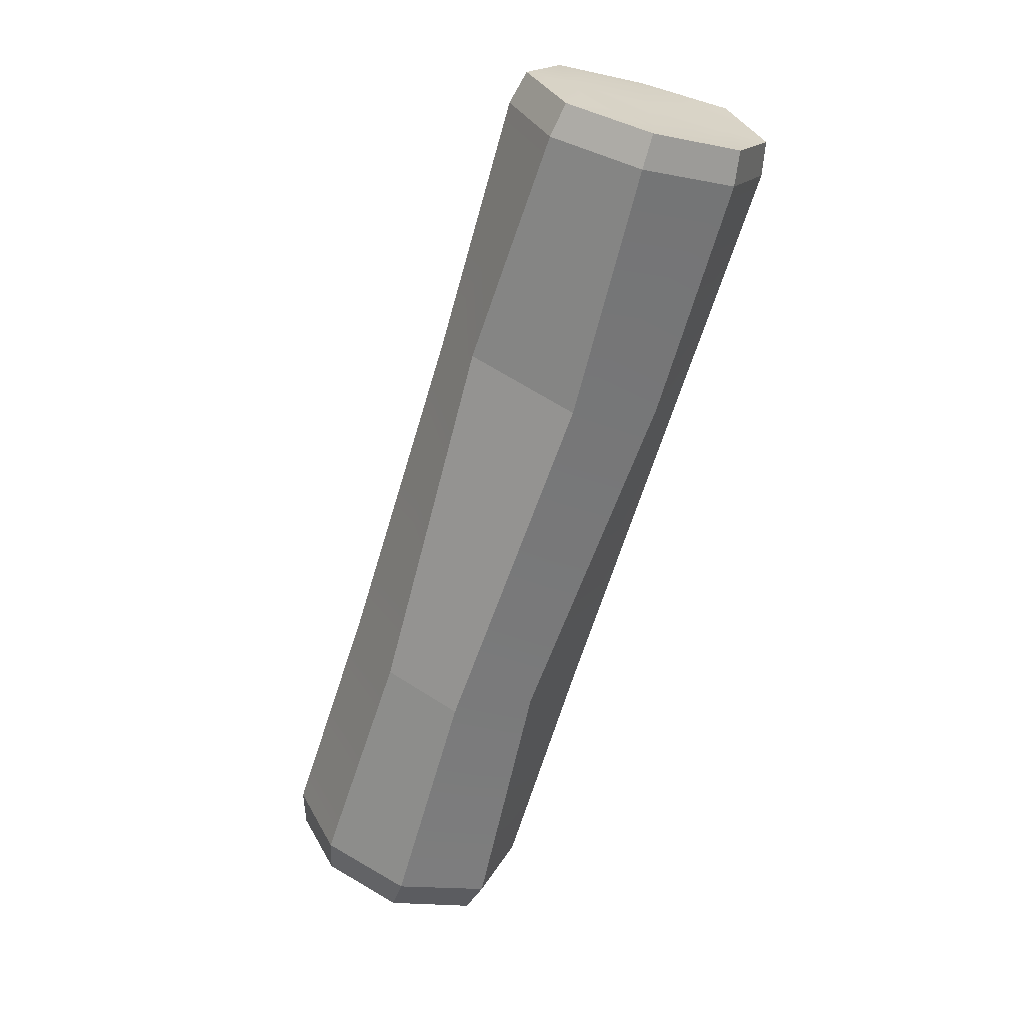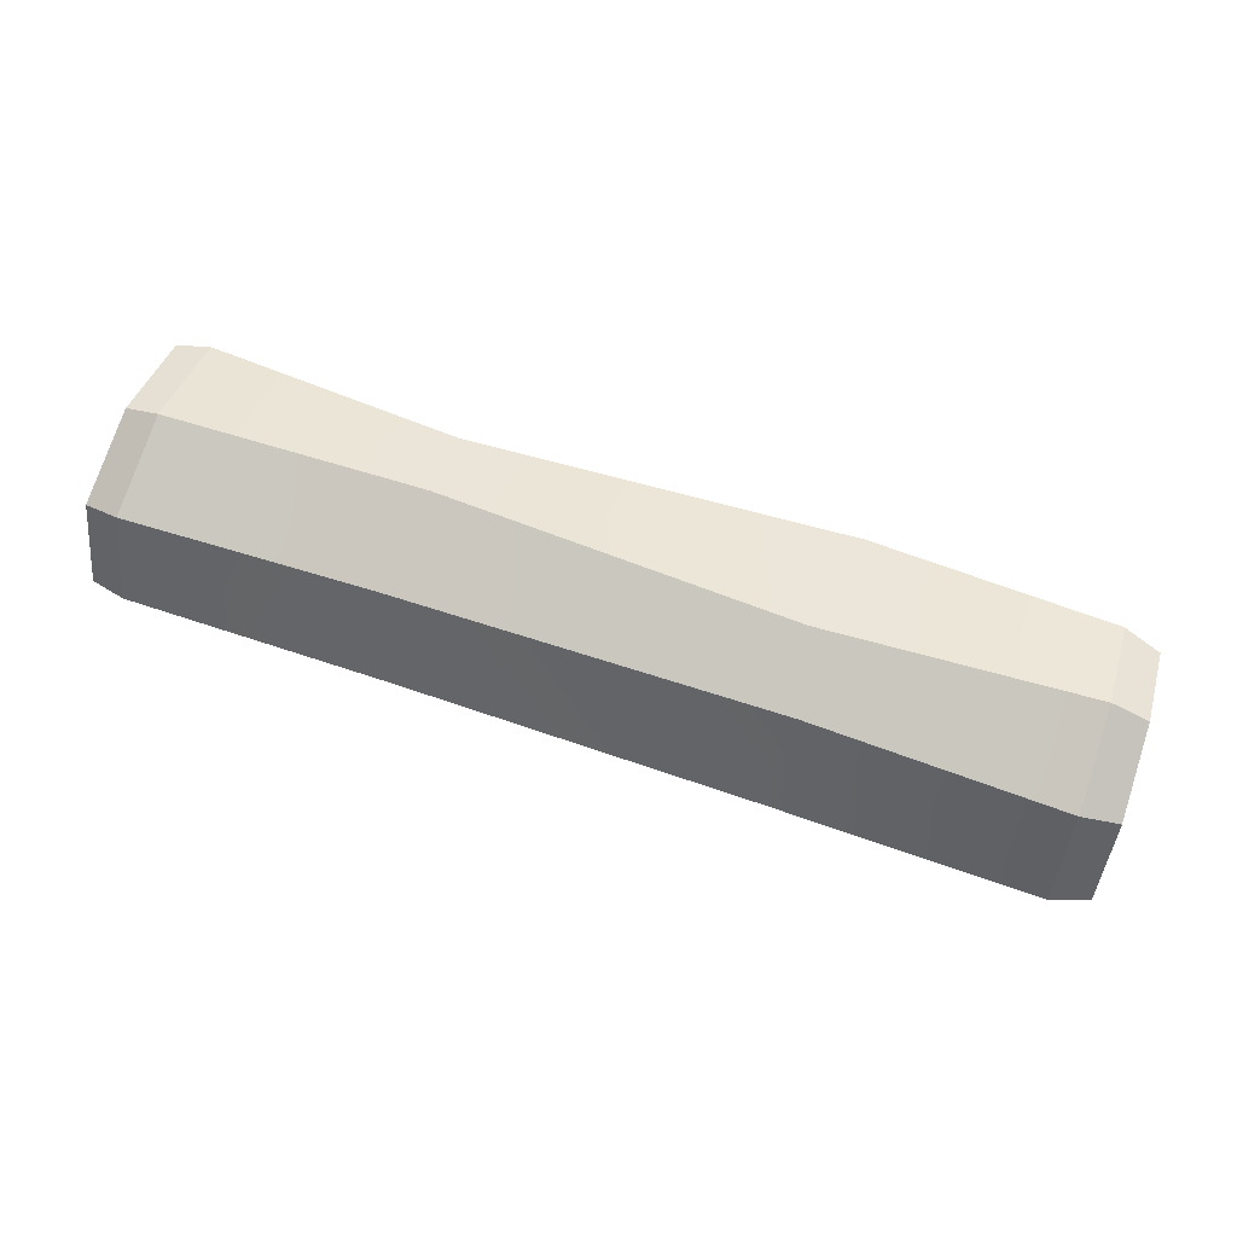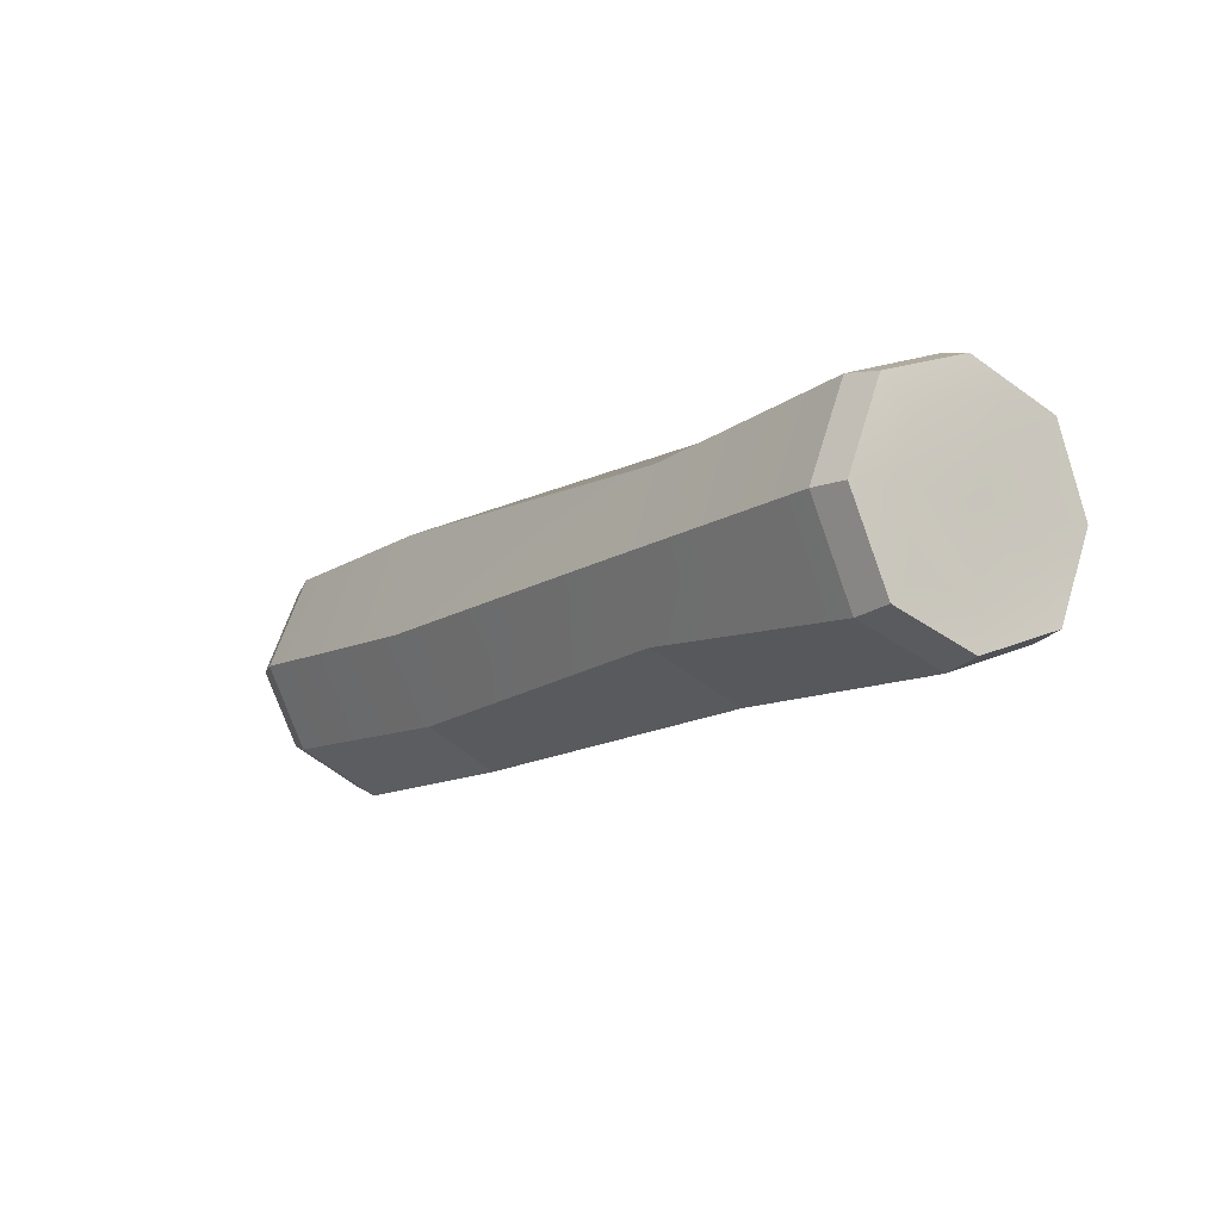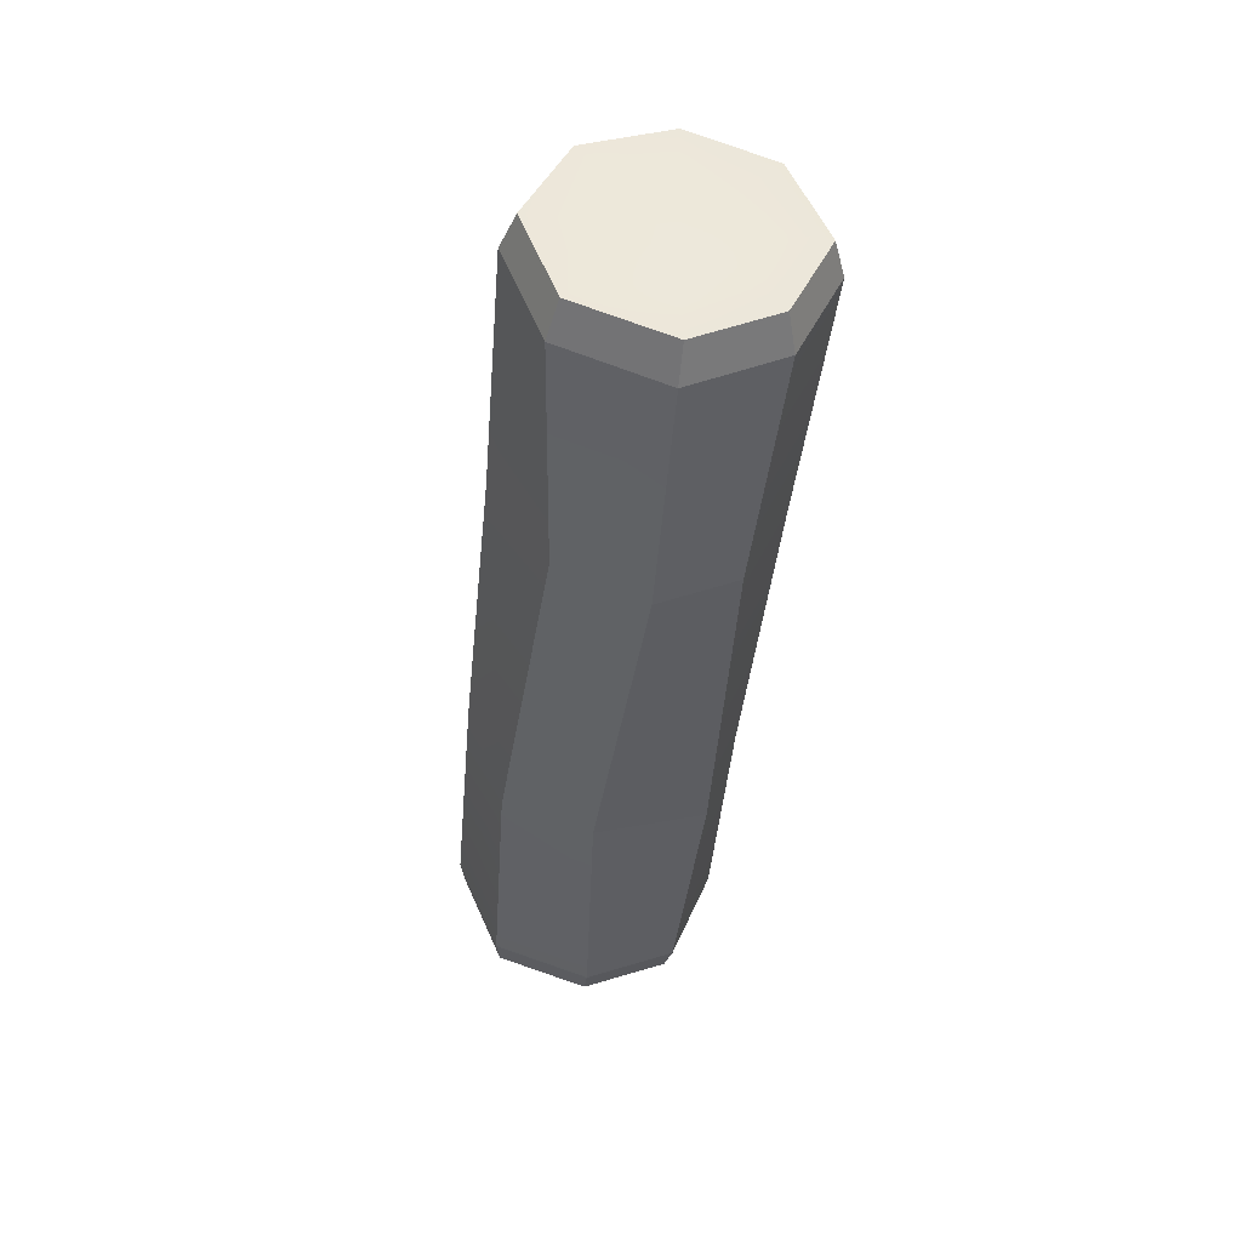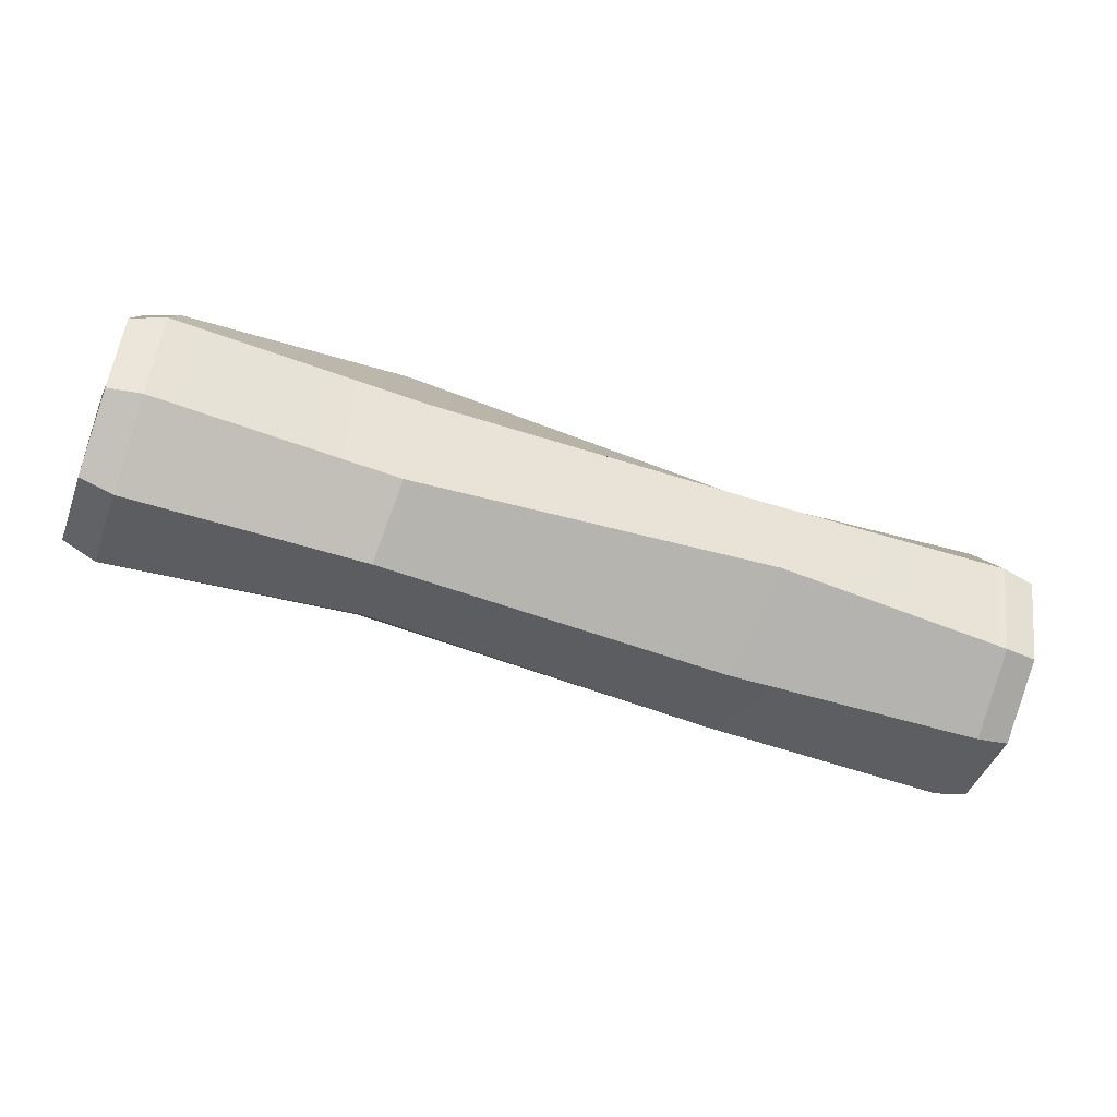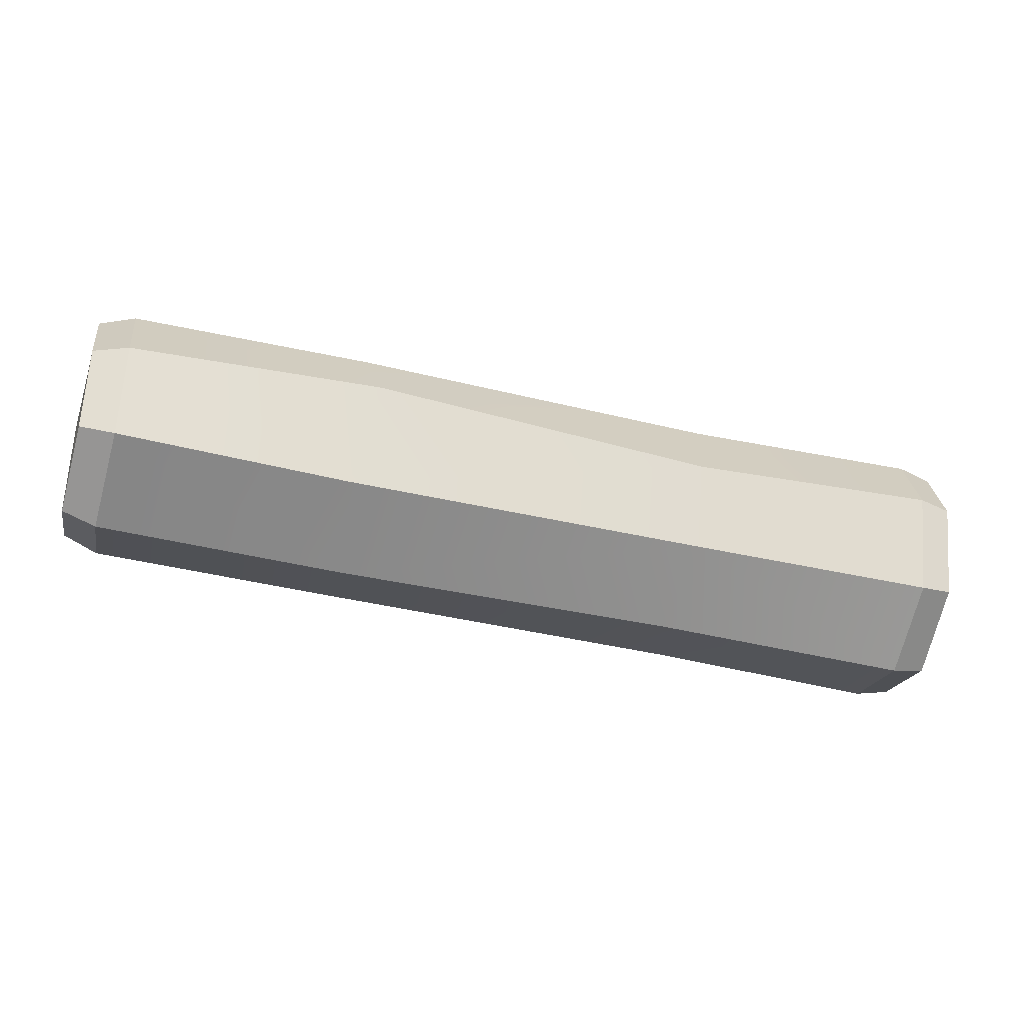
<metadata>
{"format":"obj","ext":"obj","renderer":"f3d","projection":"perspective","resolution":1024,"background":"white","views":[{"elev":-63.7,"azim":73.2,"up":"+Z"},{"elev":64.3,"azim":-160.7,"up":"+Z"},{"elev":-12.1,"azim":54.3,"up":"+Z"},{"elev":-38.4,"azim":-95.2,"up":"+Z"},{"elev":-60.6,"azim":-18.6,"up":"+Z"},{"elev":-44.8,"azim":-14.9,"up":"+Y"}]}
</metadata>
<code>
g SM_Tool_Paint_Roller_02_Brush
v 0.1814 0.03302 -0.03383
v 0.1808 -0.001354 -0.04571
v 0.1797 -0.03345 -0.03434
v 0.1793 -0.04795 -0.001226
v 0.1786 -0.03378 0.03331
v 0.1787 0.001722 0.04569
v 0.1816 0.03463 0.03162
v 0.1801 0.04815 8.683e-05
v -0.1807 0.03359 -0.03326
v -0.1792 -0.0004934 -0.04516
v -0.1789 -0.03019 -0.03055
v -0.1797 -0.0448 -0.001043
v -0.1784 -0.03172 0.03271
v -0.1795 -0.0009182 0.0441
v -0.1807 0.03063 0.03116
v -0.181 0.04628 -0.0003263
v 0.1801 0 -0.03213
v 0.1801 0 8.411e-09
v 0.1801 -0.03213 8.411e-09
v 0.1801 -0.02272 -0.02272
v 0.1801 0.03213 8.411e-09
v 0.1801 0.02272 -0.02272
v 0.1801 0.02272 0.02272
v 0.1801 0 0.03213
v 0.1801 -0.02272 0.02272
v -0.1801 0.03213 8.411e-09
v -0.1801 0 8.411e-09
v -0.1801 0 0.03213
v -0.1801 0.02272 0.02272
v -0.1801 0.02272 -0.02272
v -0.1801 0 -0.03213
v -0.1801 -0.02272 -0.02272
v -0.1801 -0.03213 8.411e-09
v -0.1801 -0.02272 0.02272
v -0.06773 0.02913 -0.03366
v 0.07385 0.03744 -0.03077
v 0.06517 0.05144 0.00378
v -0.06644 0.05017 -0.0001223
v 0.07399 0.03338 0.03374
v -0.0724 0.03259 0.03721
v 0.06851 -0.001976 0.04694
v -0.06678 0.005067 0.04912
v 0.0701 -0.03247 0.03126
v -0.07452 -0.03812 0.03647
v 0.06487 -0.04852 -0.001817
v -0.06795 -0.04813 -0.00428
v 0.07453 -0.03814 -0.03054
v -0.06927 -0.0321 -0.03666
v 0.06864 0.004236 -0.04484
v -0.07139 -0.002728 -0.05089
v -0.167 0.03669 -0.03674
v -0.1672 0.05103 -5.008e-05
v -0.1669 0.03405 0.03471
v -0.1657 -0.0007302 0.04922
v -0.1647 -0.03523 0.03605
v -0.166 -0.04973 -0.001193
v -0.1653 -0.03379 -0.0338
v -0.1656 -0.0003625 -0.05014
v 0.1679 -0.00135 -0.04871
v 0.1685 0.03497 -0.03598
v 0.1672 0.05104 0.0002979
v 0.1686 0.0366 0.03402
v 0.1658 0.00181 0.04899
v 0.1658 -0.03612 0.0354
v 0.1664 -0.05079 -0.001135
v 0.1668 -0.03552 -0.03642
v 0.1801 -0.03213 8.411e-09
v 0.1801 -0.02272 -0.02272
v 0.1801 0 -0.03213
v 0.1801 0.02272 -0.02272
v 0.1801 0.03213 8.411e-09
v 0.1801 0.02272 0.02272
v 0.1801 0 0.03213
v 0.1801 -0.02272 0.02272
v -0.1801 0 0.03213
v -0.1801 0.02272 0.02272
v -0.1801 0.03213 8.411e-09
v -0.1801 0.02272 -0.02272
v -0.1801 0 -0.03213
v -0.1801 -0.02272 -0.02272
v -0.1801 -0.03213 8.411e-09
v -0.1797 -0.0448 -0.001043
v -0.1801 -0.03213 8.411e-09
v -0.1801 -0.02272 0.02272
v 0.07385 0.03744 -0.03077
v -0.06773 0.02913 -0.03366
v 0.06517 0.05144 0.00378
v -0.06644 0.05017 -0.0001223
v 0.07399 0.03338 0.03374
v -0.0724 0.03259 0.03721
v 0.06851 -0.001976 0.04694
v -0.06678 0.005067 0.04912
v 0.0701 -0.03247 0.03126
v -0.07452 -0.03812 0.03647
v 0.06487 -0.04852 -0.001817
v -0.06795 -0.04813 -0.00428
v 0.07453 -0.03814 -0.03054
v 0.06864 0.004236 -0.04484
v -0.07139 -0.002728 -0.05089
v -0.06927 -0.0321 -0.03666
v 0.1814 0.03302 -0.03383
v 0.1808 -0.001354 -0.04571
v 0.1808 -0.001354 -0.04571
v 0.1679 -0.00135 -0.04871
v 0.1797 -0.03345 -0.03434
v 0.1797 -0.03345 -0.03434
v 0.1668 -0.03552 -0.03642
v 0.1793 -0.04795 -0.001226
v 0.1793 -0.04795 -0.001226
v 0.1664 -0.05079 -0.001135
v 0.1786 -0.03378 0.03331
v 0.1786 -0.03378 0.03331
v 0.1658 -0.03612 0.0354
v 0.1787 0.001722 0.04569
v 0.1787 0.001722 0.04569
v 0.1658 0.00181 0.04899
v 0.1816 0.03463 0.03162
v 0.1816 0.03463 0.03162
v 0.1686 0.0366 0.03402
v 0.1801 0.04815 8.683e-05
v 0.1801 0.04815 8.683e-05
v 0.1672 0.05104 0.0002979
v 0.1685 0.03497 -0.03598
v 0.1814 0.03302 -0.03383
v -0.1672 0.05103 -5.008e-05
v -0.1669 0.03405 0.03471
v -0.1657 -0.0007302 0.04922
v -0.1647 -0.03523 0.03605
v -0.166 -0.04973 -0.001193
v -0.07139 -0.002728 -0.05089
v -0.1653 -0.03379 -0.0338
v -0.06927 -0.0321 -0.03666
v -0.167 0.03669 -0.03674
v -0.1656 -0.0003625 -0.05014
v -0.1672 0.05103 -5.008e-05
v -0.181 0.04628 -0.0003263
v -0.1807 0.03359 -0.03326
v -0.167 0.03669 -0.03674
v -0.1669 0.03405 0.03471
v -0.1807 0.03063 0.03116
v -0.181 0.04628 -0.0003263
v -0.1672 0.05103 -5.008e-05
v -0.1657 -0.0007302 0.04922
v -0.1795 -0.0009182 0.0441
v -0.1807 0.03063 0.03116
v -0.1669 0.03405 0.03471
v -0.1647 -0.03523 0.03605
v -0.1784 -0.03172 0.03271
v -0.1795 -0.0009182 0.0441
v -0.1657 -0.0007302 0.04922
v -0.166 -0.04973 -0.001193
v -0.1797 -0.0448 -0.001043
v -0.1784 -0.03172 0.03271
v -0.1647 -0.03523 0.03605
v -0.1653 -0.03379 -0.0338
v -0.1789 -0.03019 -0.03055
v -0.1797 -0.0448 -0.001043
v -0.166 -0.04973 -0.001193
v -0.1656 -0.0003625 -0.05014
v -0.1792 -0.0004934 -0.04516
v -0.1789 -0.03019 -0.03055
v -0.1653 -0.03379 -0.0338
v -0.167 0.03669 -0.03674
v -0.1807 0.03359 -0.03326
v -0.1792 -0.0004934 -0.04516
v -0.1656 -0.0003625 -0.05014
v 0.1685 0.03497 -0.03598
v 0.1679 -0.00135 -0.04871
v 0.1672 0.05104 0.0002979
v 0.1685 0.03497 -0.03598
v 0.1686 0.0366 0.03402
v 0.1672 0.05104 0.0002979
v 0.1658 0.00181 0.04899
v 0.1686 0.0366 0.03402
v 0.1658 -0.03612 0.0354
v 0.1658 0.00181 0.04899
v 0.1664 -0.05079 -0.001135
v 0.1658 -0.03612 0.0354
v 0.1668 -0.03552 -0.03642
v 0.1664 -0.05079 -0.001135
v 0.1679 -0.00135 -0.04871
v 0.06864 0.004236 -0.04484
v 0.07453 -0.03814 -0.03054
v 0.1668 -0.03552 -0.03642
g SM_Tool_Paint_Roller_02_Brush_0
f 19 20 17
f 18 19 17
f 18 17 22
f 21 18 22
f 21 23 18
f 23 24 18
f 18 24 19
f 24 25 19
f 28 29 26
f 27 28 26
f 27 26 30
f 31 27 30
f 31 32 27
f 32 33 27
f 27 33 28
f 33 34 28
f 12 81 11
f 81 80 11
f 11 80 10
f 80 79 10
f 10 79 9
f 79 78 9
f 9 78 16
f 78 77 16
f 16 77 15
f 77 76 15
f 15 76 14
f 76 75 14
f 14 75 13
f 75 84 13
f 13 84 82
f 84 83 82
f 99 98 97
f 100 99 97
f 59 60 101
f 102 59 101
f 66 104 103
f 105 66 103
f 65 107 106
f 108 65 106
f 64 110 109
f 111 64 109
f 63 113 112
f 114 63 112
f 62 116 115
f 117 62 115
f 61 119 118
f 120 61 118
f 123 122 121
f 124 123 121
f 51 52 38
f 86 51 38
f 86 38 85
f 38 37 85
f 85 37 169
f 170 85 169
f 125 53 40
f 88 125 40
f 88 40 87
f 40 39 87
f 87 39 171
f 172 87 171
f 126 54 42
f 90 126 42
f 90 42 89
f 42 41 89
f 89 41 173
f 174 89 173
f 127 55 44
f 92 127 44
f 92 44 91
f 44 43 91
f 91 43 175
f 176 91 175
f 128 56 46
f 94 128 46
f 94 46 93
f 46 45 93
f 93 45 177
f 178 93 177
f 129 57 48
f 96 129 48
f 96 48 95
f 48 47 95
f 95 47 179
f 180 95 179
f 131 58 130
f 132 131 130
f 134 133 35
f 50 134 35
f 49 50 35
f 36 49 35
f 49 36 167
f 168 49 167
f 137 136 135
f 138 137 135
f 141 140 139
f 142 141 139
f 145 144 143
f 146 145 143
f 149 148 147
f 150 149 147
f 153 152 151
f 154 153 151
f 157 156 155
f 158 157 155
f 161 160 159
f 162 161 159
f 165 164 163
f 166 165 163
f 183 182 181
f 184 183 181
f 71 70 1
f 8 71 1
f 1 70 2
f 72 71 8
f 70 69 2
f 7 72 8
f 2 69 3
f 73 72 7
f 69 68 3
f 6 73 7
f 3 68 4
f 74 73 6
f 68 67 4
f 5 74 6
f 4 67 5
f 67 74 5

</code>
